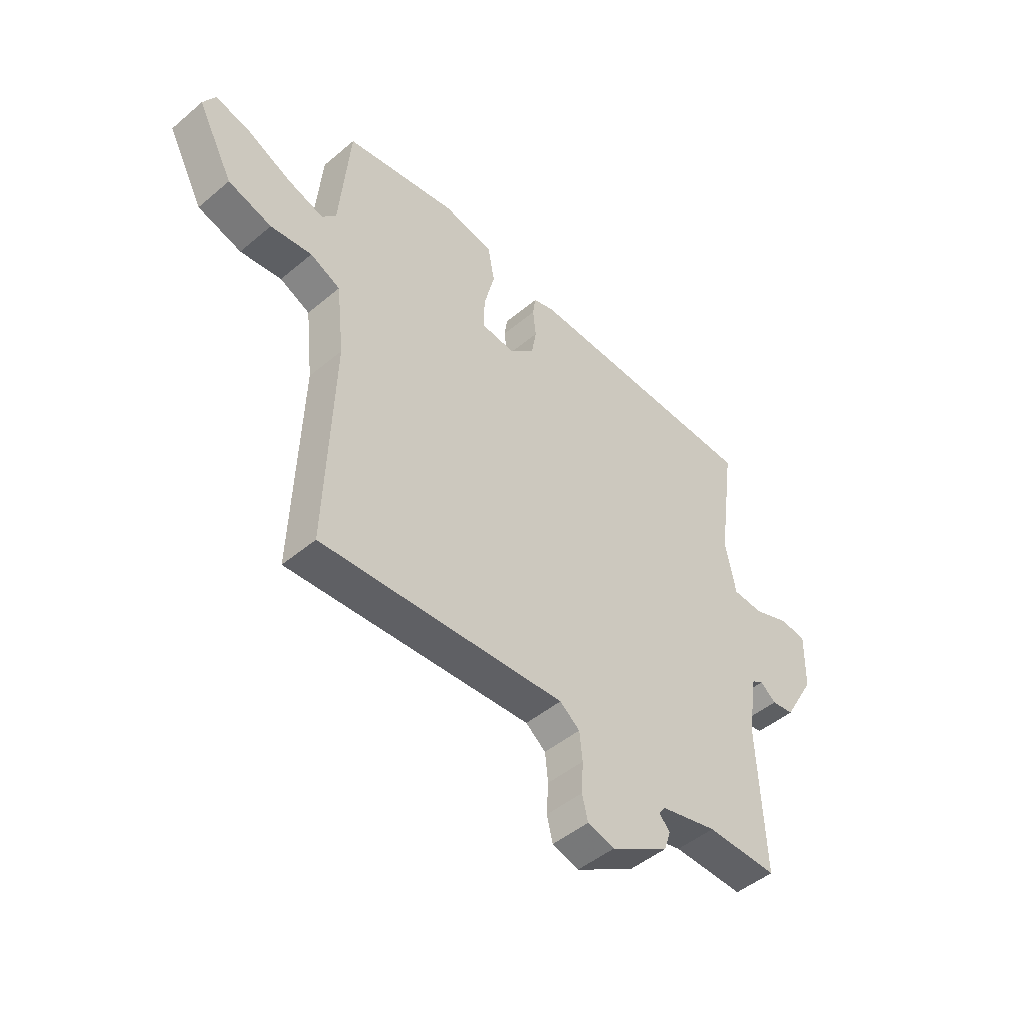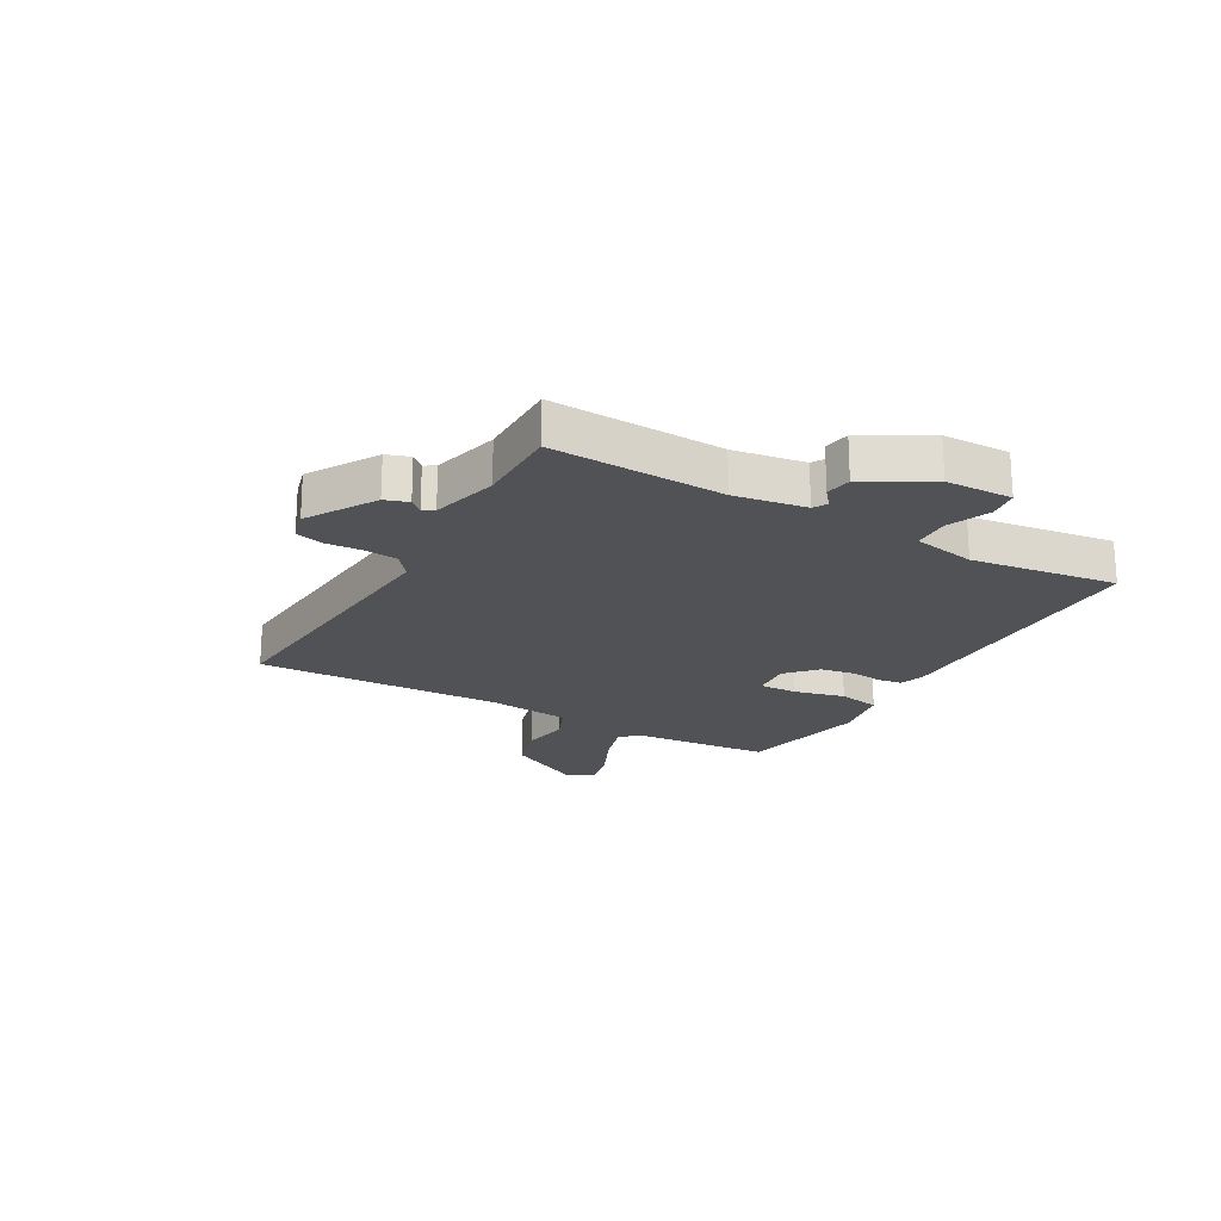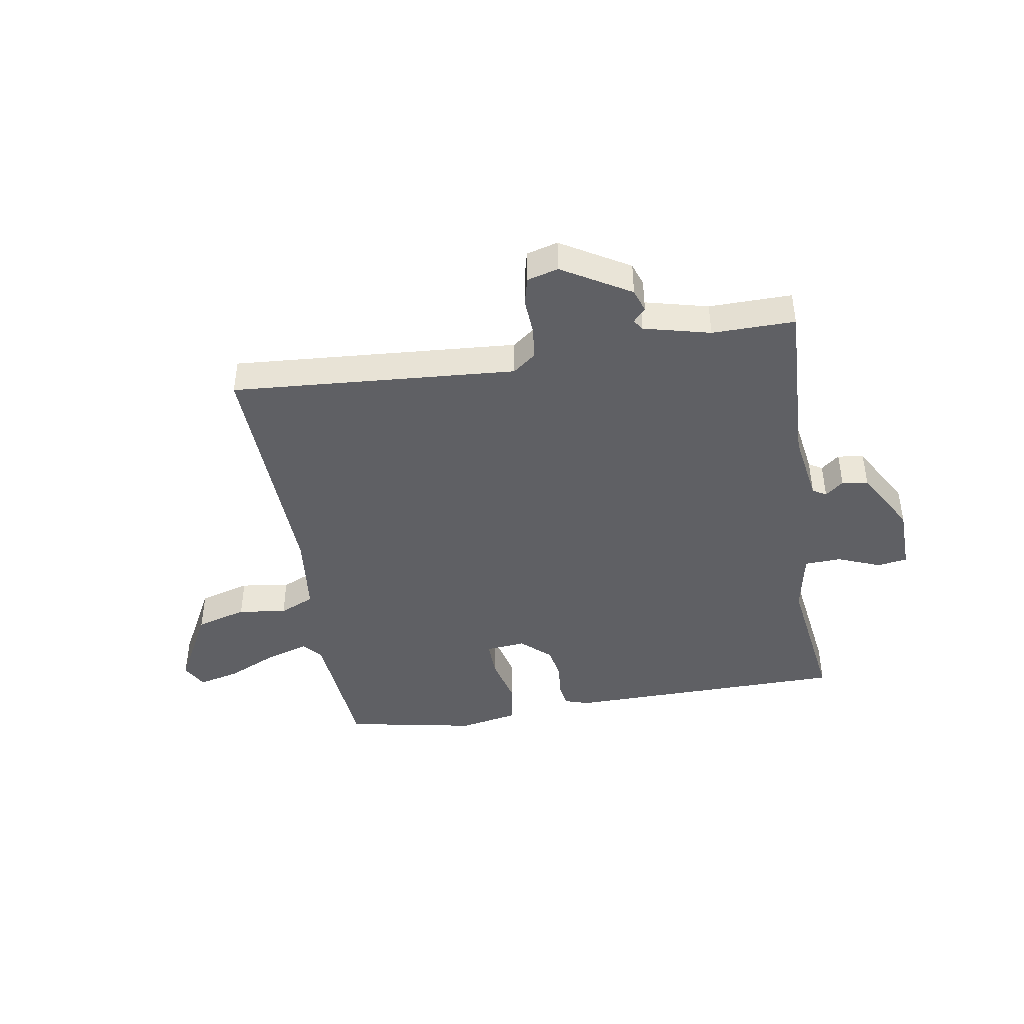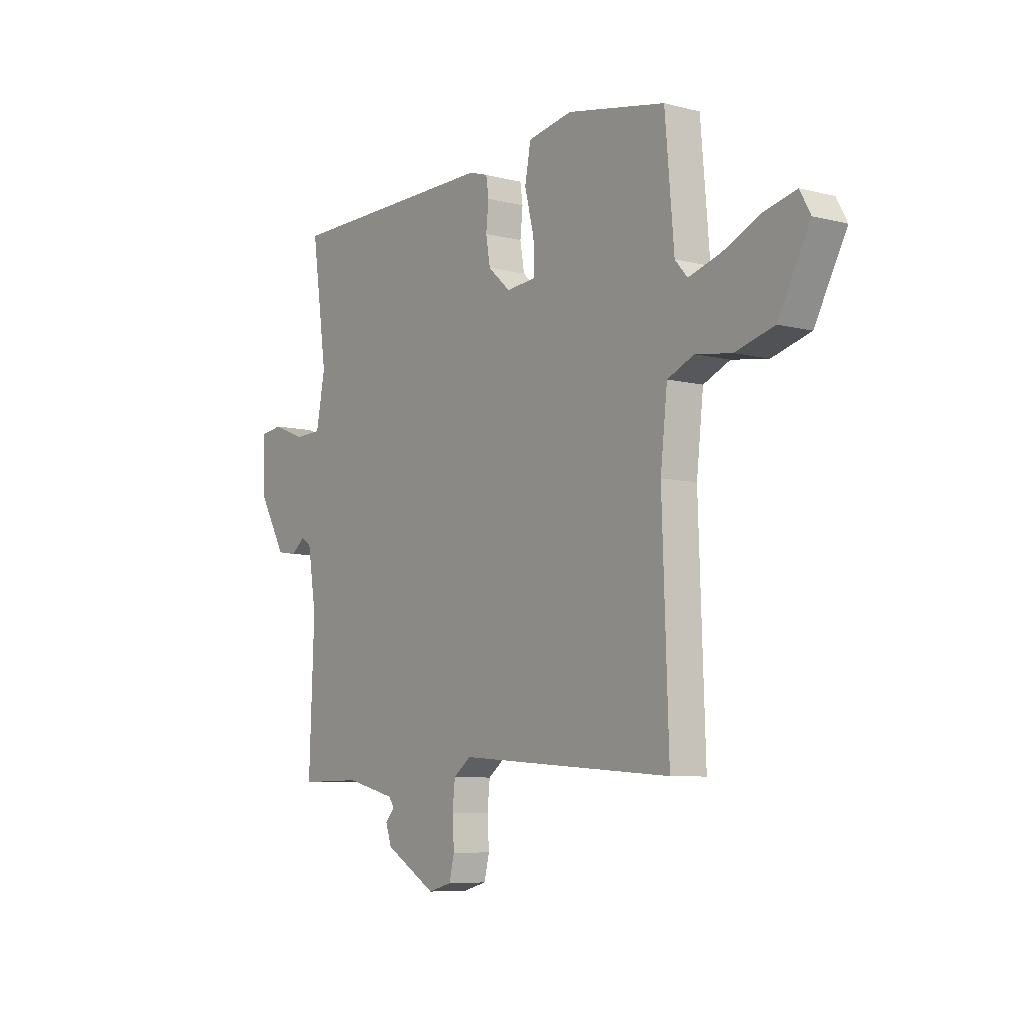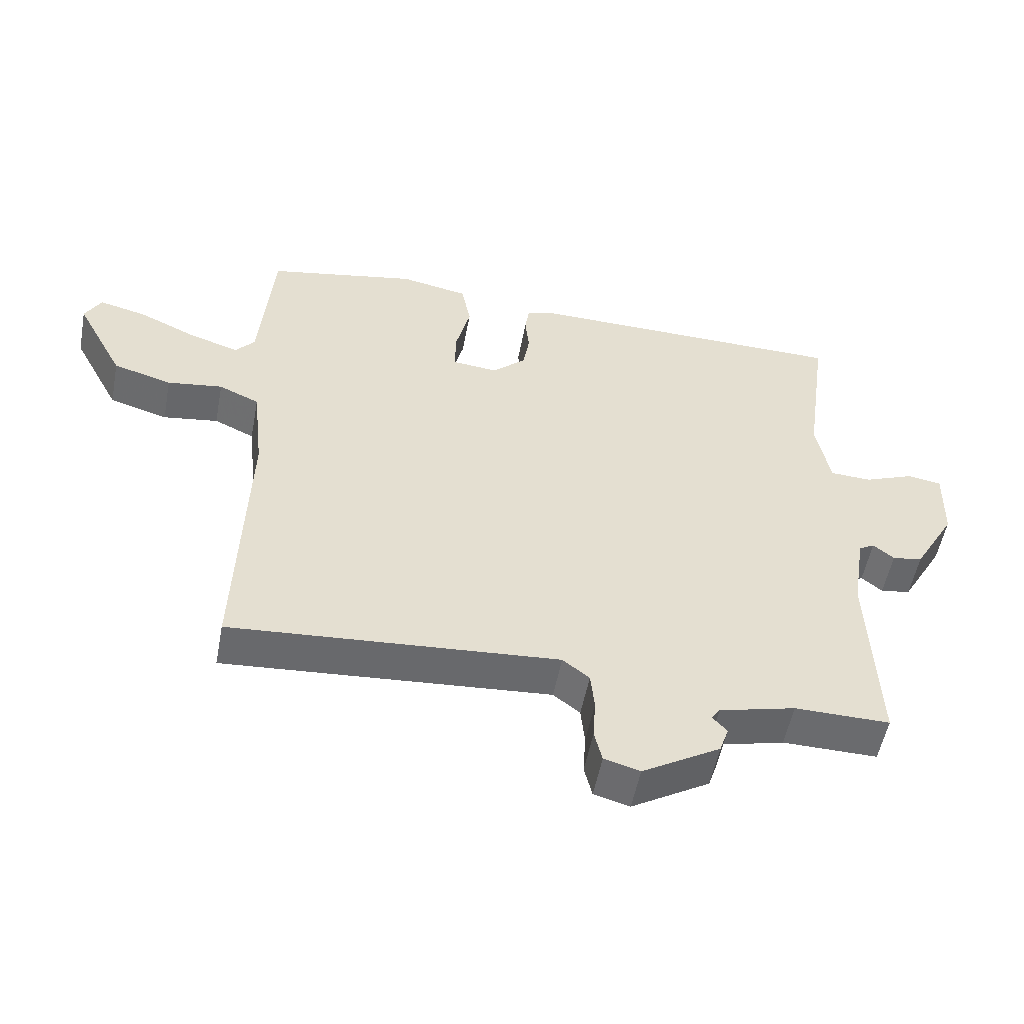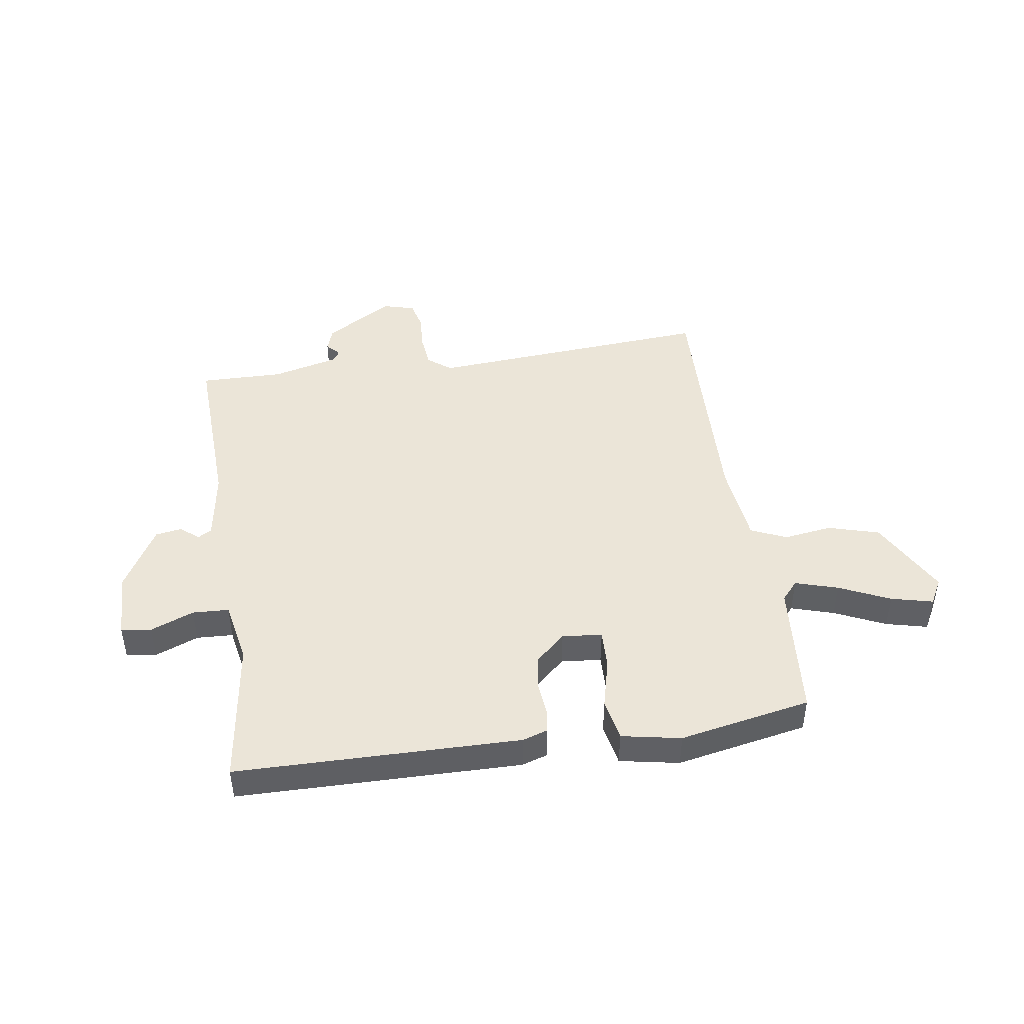
<metadata>
{"format":"obj","ext":"obj","renderer":"f3d","projection":"perspective","resolution":1024,"background":"white","views":[{"elev":-47.8,"azim":133.3,"up":"+Z"},{"elev":-20.8,"azim":-119.8,"up":"+Y"},{"elev":-43.2,"azim":-170.7,"up":"+Y"},{"elev":-7.3,"azim":53.8,"up":"+Z"},{"elev":-53.3,"azim":169.3,"up":"+Z"},{"elev":45.6,"azim":-8.6,"up":"+Y"}]}
</metadata>
<code>
v -0.5 0.07 0.5
v -0.001 0.07 0.507
v 0.043 0.07 0.493
v 0.049 0.07 0.451
v 0.043 0.07 0.393
v 0.053 0.07 0.334
v 0.105 0.07 0.287
v 0.175 0.07 0.294
v 0.173 0.07 0.361
v 0.151 0.07 0.45
v 0.165 0.07 0.524
v 0.269 0.07 0.544
v 0.5 0.07 0.5
v 0.521 0.07 0.257
v 0.55 0.07 0.224
v 0.625 0.07 0.247
v 0.714 0.07 0.288
v 0.787 0.07 0.306
v 0.812 0.07 0.261
v 0.738 0.07 0.122
v 0.648 0.07 0.096
v 0.563 0.07 0.108
v 0.501 0.07 0.08
v 0.485 0.07 -0.065
v 0.5 0.07 -0.5
v -0.002 0.07 -0.464
v -0.043 0.07 -0.496
v -0.049 0.07 -0.554
v -0.045 0.07 -0.618
v -0.057 0.07 -0.667
v -0.112 0.07 -0.682
v -0.232 0.07 -0.611
v -0.246 0.07 -0.57
v -0.224 0.07 -0.546
v -0.237 0.07 -0.527
v -0.354 0.07 -0.498
v -0.5 0.07 -0.5
v -0.488 0.07 -0.197
v -0.508 0.07 -0.072
v -0.532 0.07 -0.058
v -0.564 0.07 -0.084
v -0.61 0.07 -0.077
v -0.675 0.07 0.036
v -0.678 0.07 0.153
v -0.625 0.07 0.161
v -0.549 0.07 0.131
v -0.485 0.07 0.134
v -0.464 0.07 0.244
v -0.5 0 0.5
v -0.001 0 0.507
v 0.043 0 0.493
v 0.049 0 0.451
v 0.043 0 0.393
v 0.053 0 0.334
v 0.105 0 0.287
v 0.175 0 0.294
v 0.173 0 0.361
v 0.151 0 0.45
v 0.165 0 0.524
v 0.269 0 0.544
v 0.5 0 0.5
v 0.521 0 0.257
v 0.55 0 0.224
v 0.625 0 0.247
v 0.714 0 0.288
v 0.787 0 0.306
v 0.812 0 0.261
v 0.738 0 0.122
v 0.648 0 0.096
v 0.563 0 0.108
v 0.501 0 0.08
v 0.485 0 -0.065
v 0.5 0 -0.5
v -0.002 0 -0.464
v -0.043 0 -0.496
v -0.049 0 -0.554
v -0.045 0 -0.618
v -0.057 0 -0.667
v -0.112 0 -0.682
v -0.232 0 -0.611
v -0.246 0 -0.57
v -0.224 0 -0.546
v -0.237 0 -0.527
v -0.354 0 -0.498
v -0.5 0 -0.5
v -0.488 0 -0.197
v -0.508 0 -0.072
v -0.532 0 -0.058
v -0.564 0 -0.084
v -0.61 0 -0.077
v -0.675 0 0.036
v -0.678 0 0.153
v -0.625 0 0.161
v -0.549 0 0.131
v -0.485 0 0.134
v -0.464 0 0.244
f 44 45 46
f 43 44 46
f 42 43 46
f 41 42 46
f 40 41 46
f 39 40 46 47
f 38 39 47 48
f 36 37 38 48
f 32 33 34
f 31 32 34
f 30 31 34
f 29 30 34
f 28 29 34
f 27 28 34 35
f 1 2 3
f 48 1 3
f 36 48 3
f 35 36 3
f 27 35 3
f 26 27 3
f 20 21 22
f 19 20 22
f 18 19 22
f 17 18 22
f 16 17 22
f 15 16 22 23
f 14 15 23
f 13 14 23
f 12 13 23
f 11 12 23
f 10 11 23
f 9 10 23
f 8 9 23 24
f 3 4 5
f 26 3 5
f 26 5 6
f 24 25 26
f 8 24 26
f 7 8 26
f 6 7 26
f 94 93 92
f 94 92 91
f 94 91 90
f 94 90 89
f 94 89 88
f 95 94 88 87
f 96 95 87 86
f 96 86 85 84
f 82 81 80
f 82 80 79
f 82 79 78
f 82 78 77
f 82 77 76
f 83 82 76 75
f 51 50 49
f 51 49 96
f 51 96 84
f 51 84 83
f 51 83 75
f 51 75 74
f 70 69 68
f 70 68 67
f 70 67 66
f 70 66 65
f 70 65 64
f 71 70 64 63
f 71 63 62
f 71 62 61
f 71 61 60
f 71 60 59
f 71 59 58
f 71 58 57
f 72 71 57 56
f 53 52 51
f 53 51 74
f 54 53 74
f 74 73 72
f 74 72 56
f 74 56 55
f 74 55 54
f 1 49 50 2
f 2 50 51 3
f 3 51 52 4
f 4 52 53 5
f 5 53 54 6
f 6 54 55 7
f 7 55 56 8
f 8 56 57 9
f 9 57 58 10
f 10 58 59 11
f 11 59 60 12
f 12 60 61 13
f 13 61 62 14
f 14 62 63 15
f 15 63 64 16
f 16 64 65 17
f 17 65 66 18
f 18 66 67 19
f 19 67 68 20
f 20 68 69 21
f 21 69 70 22
f 22 70 71 23
f 23 71 72 24
f 24 72 73 25
f 25 73 74 26
f 26 74 75 27
f 27 75 76 28
f 28 76 77 29
f 29 77 78 30
f 30 78 79 31
f 31 79 80 32
f 32 80 81 33
f 33 81 82 34
f 34 82 83 35
f 35 83 84 36
f 36 84 85 37
f 37 85 86 38
f 38 86 87 39
f 39 87 88 40
f 40 88 89 41
f 41 89 90 42
f 42 90 91 43
f 43 91 92 44
f 44 92 93 45
f 45 93 94 46
f 46 94 95 47
f 47 95 96 48
f 48 96 49 1

</code>
